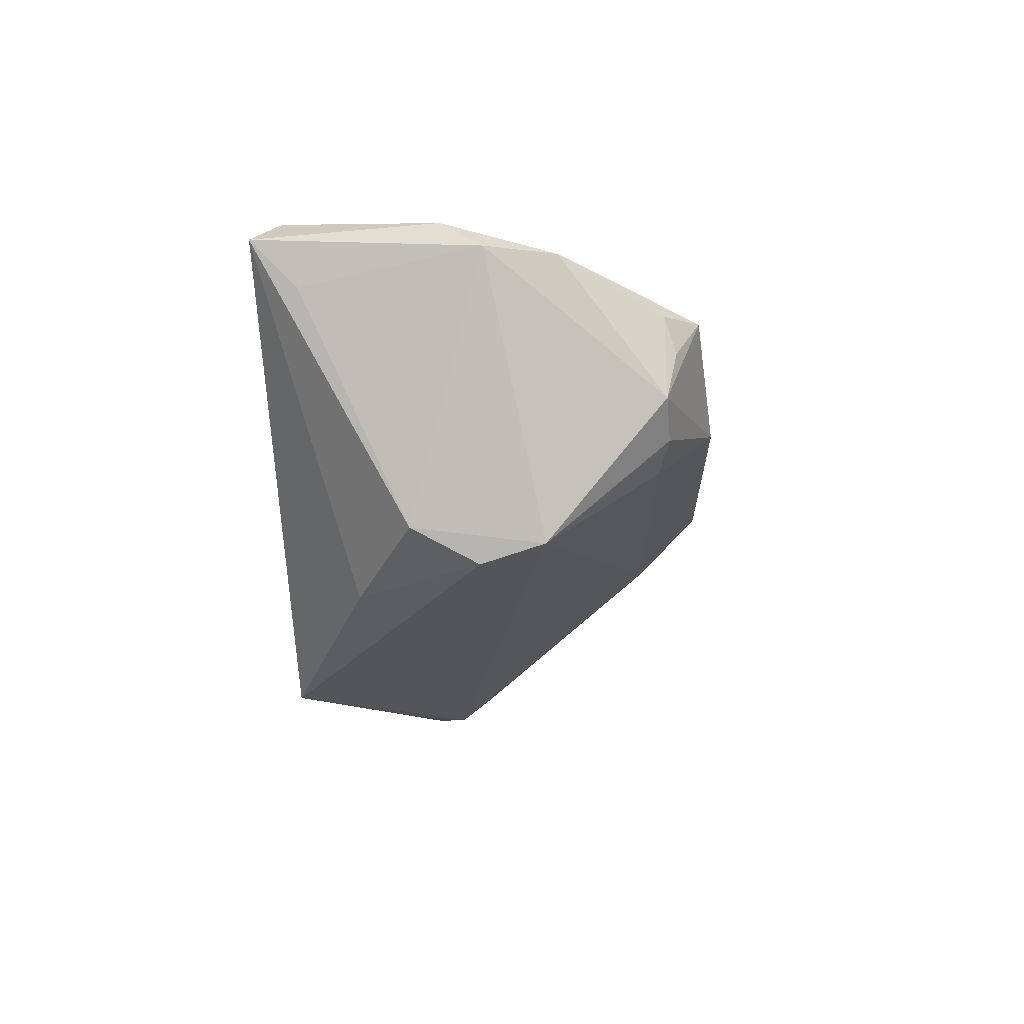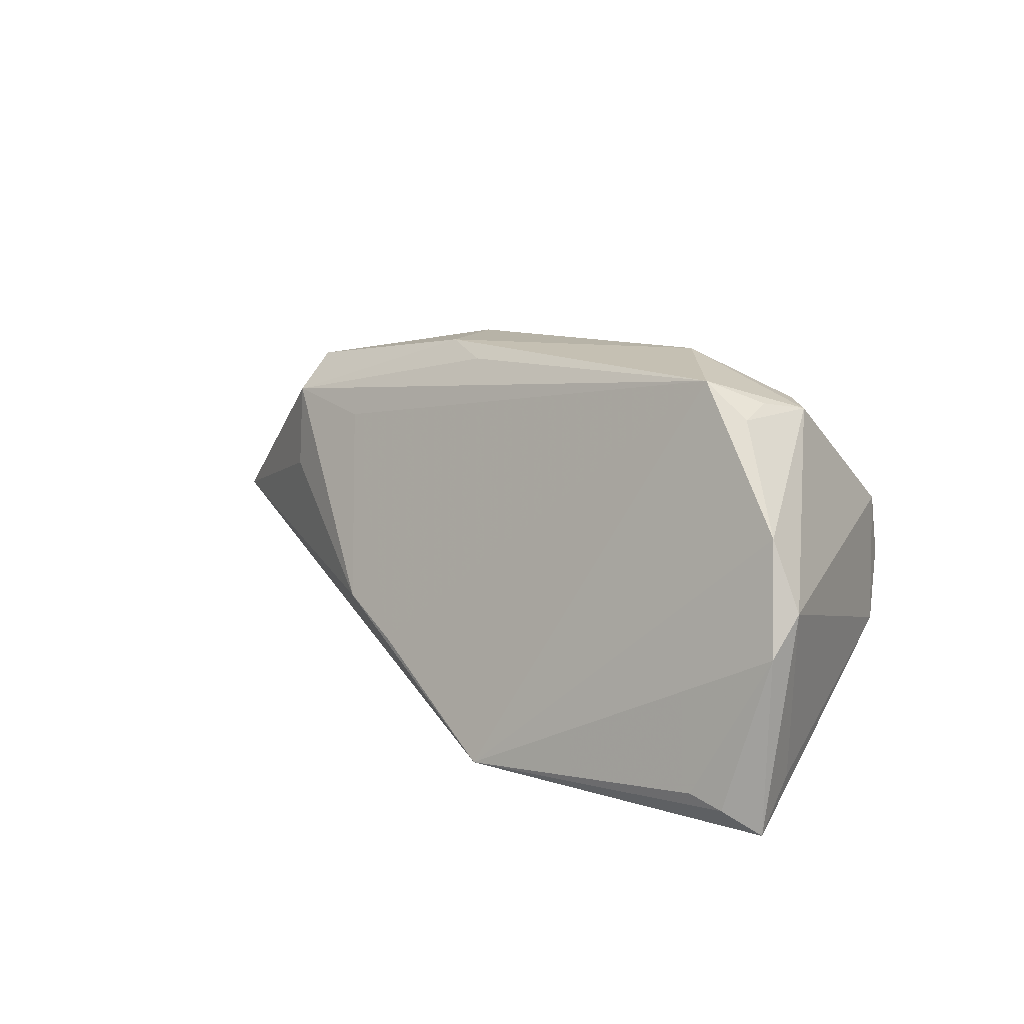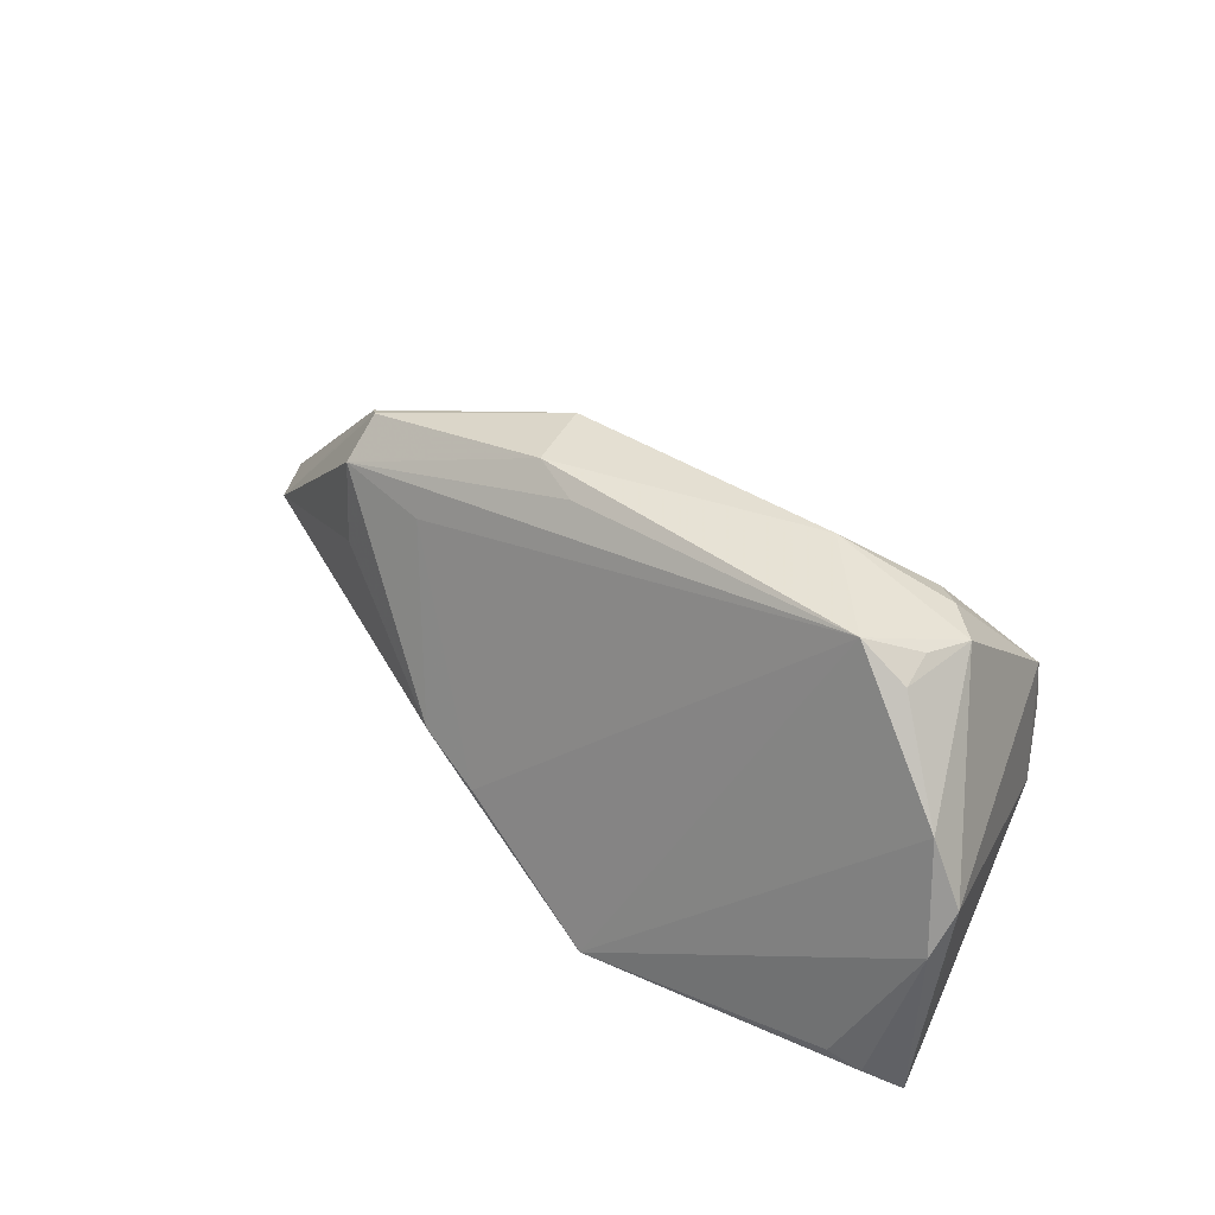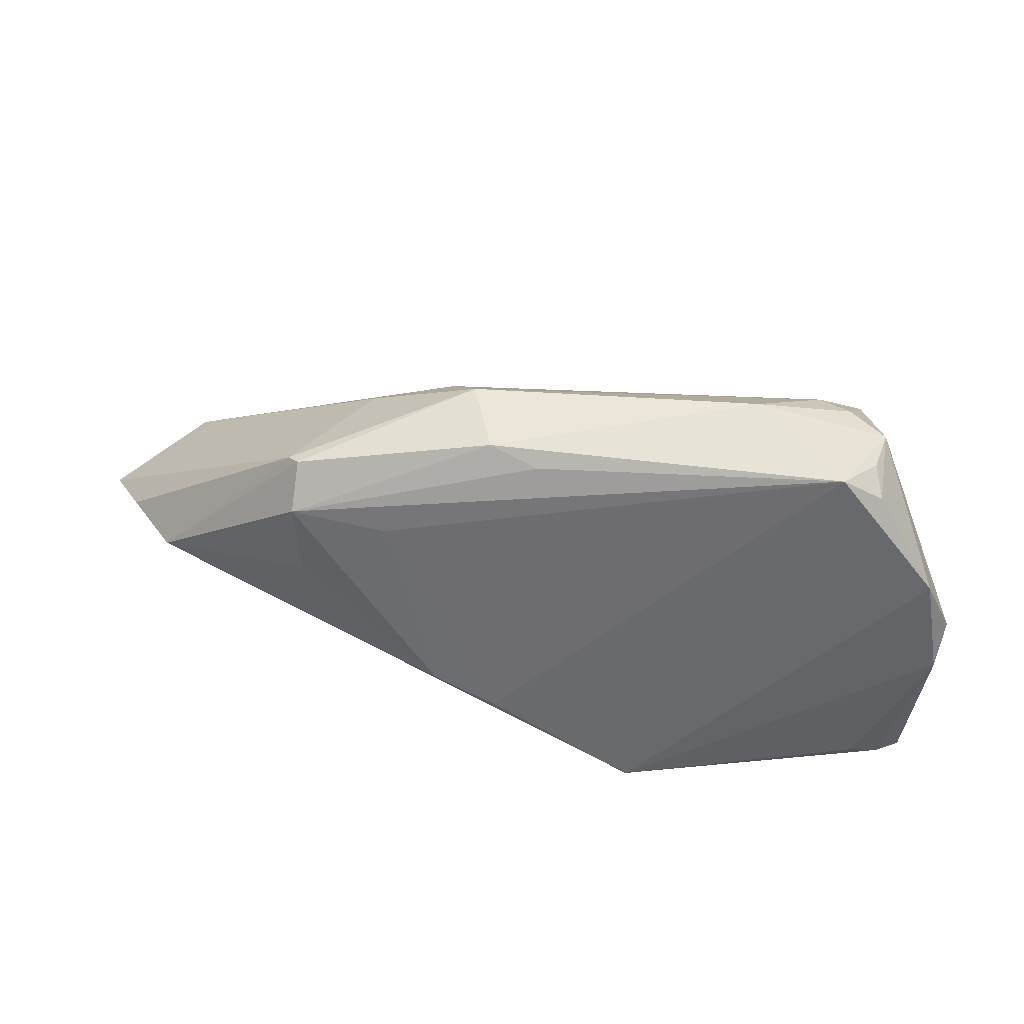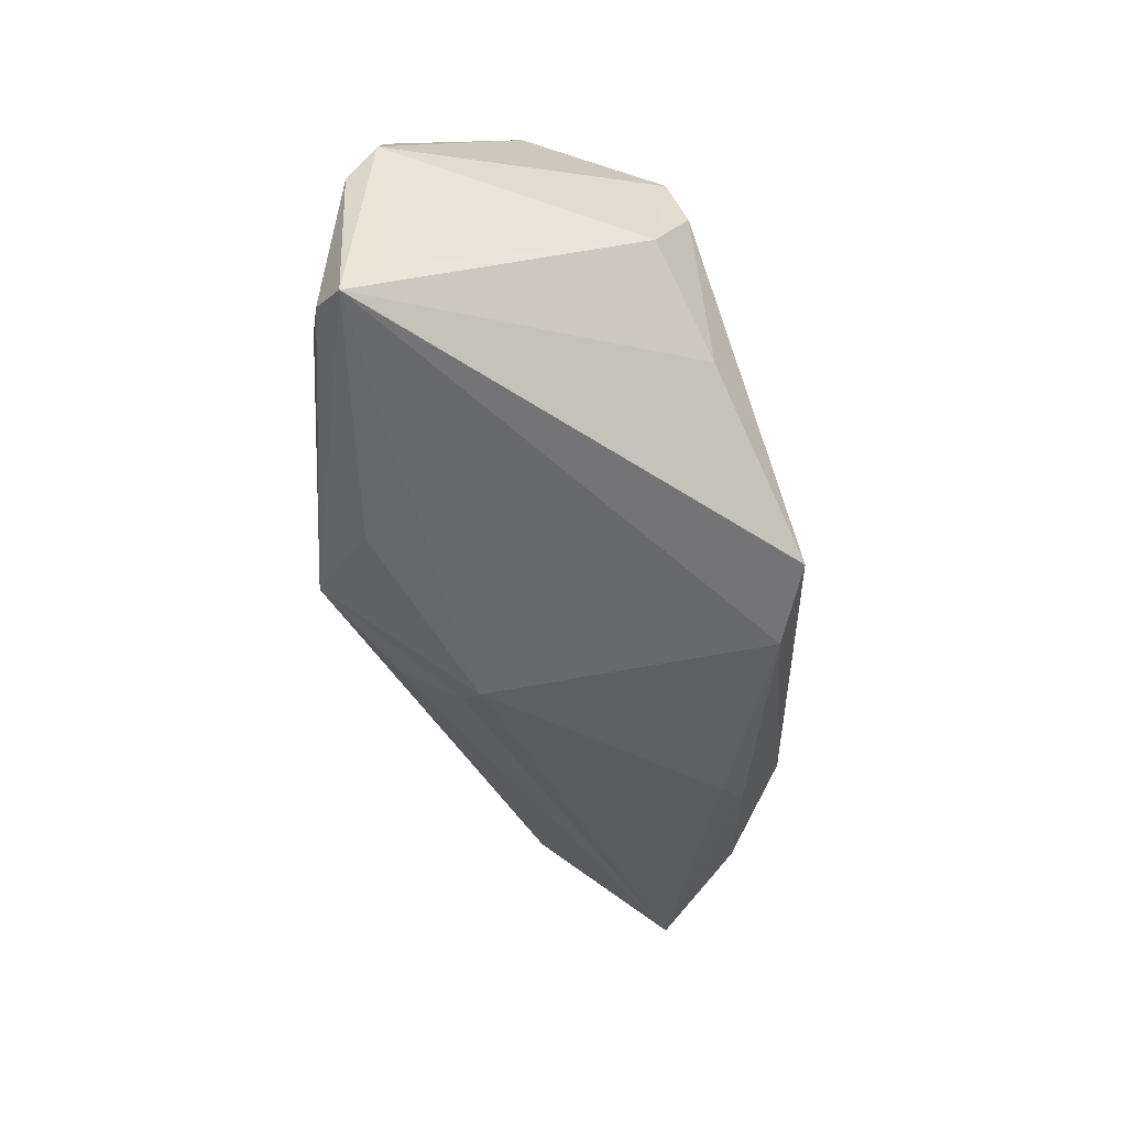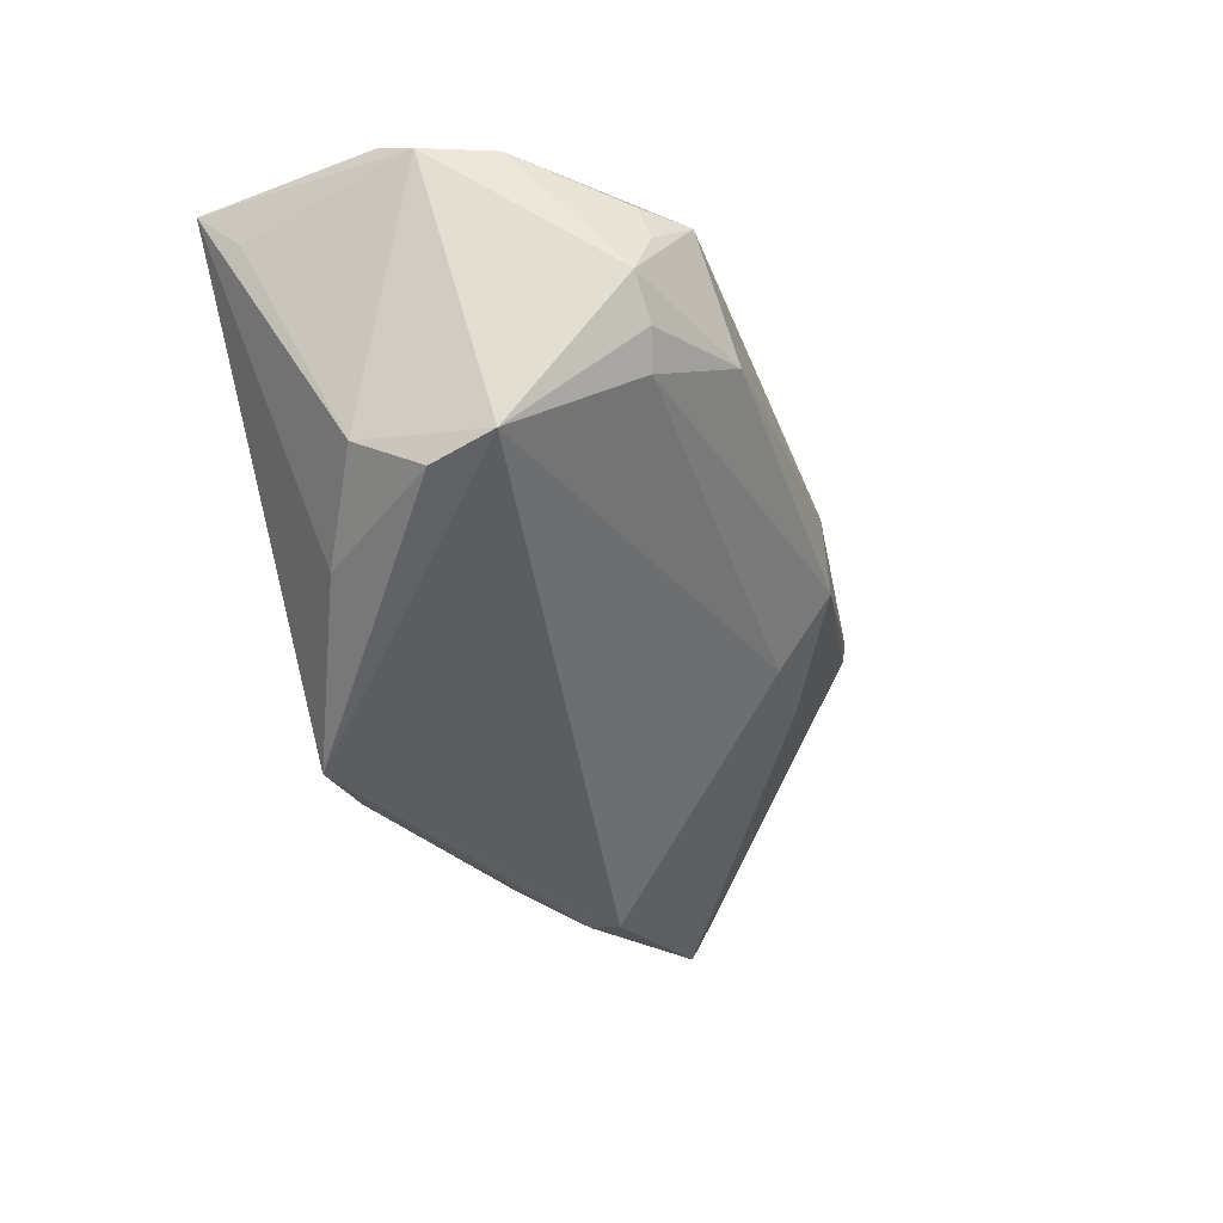
<metadata>
{"format":"obj","ext":"obj","renderer":"f3d","projection":"perspective","resolution":1024,"background":"white","views":[{"elev":-10.3,"azim":-86.3,"up":"+Y"},{"elev":13.5,"azim":-141.0,"up":"+Z"},{"elev":38.3,"azim":-144.1,"up":"+Z"},{"elev":52.2,"azim":179.6,"up":"+Z"},{"elev":-52.8,"azim":-89.1,"up":"+Z"},{"elev":-35.3,"azim":-69.1,"up":"+Y"}]}
</metadata>
<code>
v -0.04031 0.0144 0.02423
v 0.02821 0.006163 0.01942
v 0.01807 -0.006709 0.01587
v -0.04518 0.009663 0.0215
v 0.007552 -0.007634 0.01722
v 0.05237 -0.005443 -0.004337
v -0.04723 0.00412 0.02037
v 0.002563 0.02248 -0.01301
v 0.02775 0.01181 0.01559
v -0.01842 -0.02658 -0.02506
v 0.0269 0.007511 0.02018
v -0.04557 0.0139 0.02016
v -0.04925 -0.01057 -0.008098
v -0.02298 0.02091 -0.02555
v 0.02736 0.01299 0.0054
v 0.01625 0.01348 0.01358
v 0.002727 0.008419 0.02436
v 0.01036 0.0207 -0.008998
v 0.0235 -0.02651 -0.01163
v -0.04787 -0.01226 0.006848
v -0.05376 0.02125 -0.02577
v -0.05277 0.01922 0.008455
v 0.02512 -0.02621 -0.008501
v -0.04748 -0.01447 -0.0004415
v -0.007917 -0.02428 -0.02577
v -0.002567 0.01871 -0.02318
v 0.0003416 0.01151 -0.02492
v 0.05633 -0.01307 -0.008847
v 0.04675 0.003627 -0.001697
v -0.05633 0.01918 0.0004445
v -0.04622 0.02485 -0.02143
v -0.05341 0.01567 -0.02026
v -0.03067 0.003199 0.02577
v -0.00307 0.01085 0.0227
v 0.04308 -0.01959 -0.004217
v -0.03812 -0.01676 -0.01506
v -0.01543 0.02658 -0.02451
v -0.001061 0.009469 -0.02577
v 0.0444 -0.02177 -0.006272
v 0.01866 -0.01899 -0.02112
v -0.05503 0.02229 -0.004406
v -0.05006 0.02415 -0.02281
v -0.03981 -0.003036 0.0194
v 0.01443 -0.02658 -0.01385
v 0.02097 -0.02151 -0.01985
v 0.004654 -0.0007098 0.02447
v -0.04318 0.0001047 0.02064
f 32 13 30
f 13 32 21
f 21 32 30
f 40 38 28
f 37 21 42
f 30 22 41
f 41 21 30
f 42 21 41
f 22 37 41
f 29 37 18
f 1 37 22
f 10 21 25
f 25 21 38
f 38 40 25
f 36 21 10
f 13 21 36
f 45 40 28
f 45 25 40
f 38 21 14
f 14 37 38
f 21 37 14
f 28 38 27
f 38 37 27
f 10 23 20
f 30 13 20
f 31 37 42
f 42 41 31
f 31 41 37
f 28 29 6
f 11 29 9
f 26 29 28
f 37 29 26
f 28 27 26
f 26 27 37
f 33 46 17
f 17 1 33
f 17 46 11
f 11 9 17
f 18 37 8
f 37 1 8
f 39 45 28
f 28 35 39
f 43 46 33
f 13 36 24
f 24 20 13
f 24 36 10
f 10 20 24
f 12 1 22
f 15 29 18
f 18 9 15
f 15 9 29
f 16 9 18
f 1 9 16
f 18 8 16
f 16 8 1
f 11 46 2
f 2 35 28
f 28 6 2
f 2 29 11
f 2 6 29
f 34 9 1
f 1 17 34
f 34 17 9
f 44 23 10
f 23 39 5
f 5 20 23
f 46 43 5
f 5 43 20
f 3 39 35
f 3 2 46
f 35 2 3
f 46 5 3
f 3 5 39
f 30 20 7
f 7 12 22
f 7 22 30
f 33 1 7
f 45 39 19
f 25 45 19
f 19 39 23
f 23 44 19
f 10 25 19
f 19 44 10
f 20 43 47
f 47 7 20
f 47 43 33
f 33 7 47
f 1 12 4
f 4 7 1
f 12 7 4

</code>
